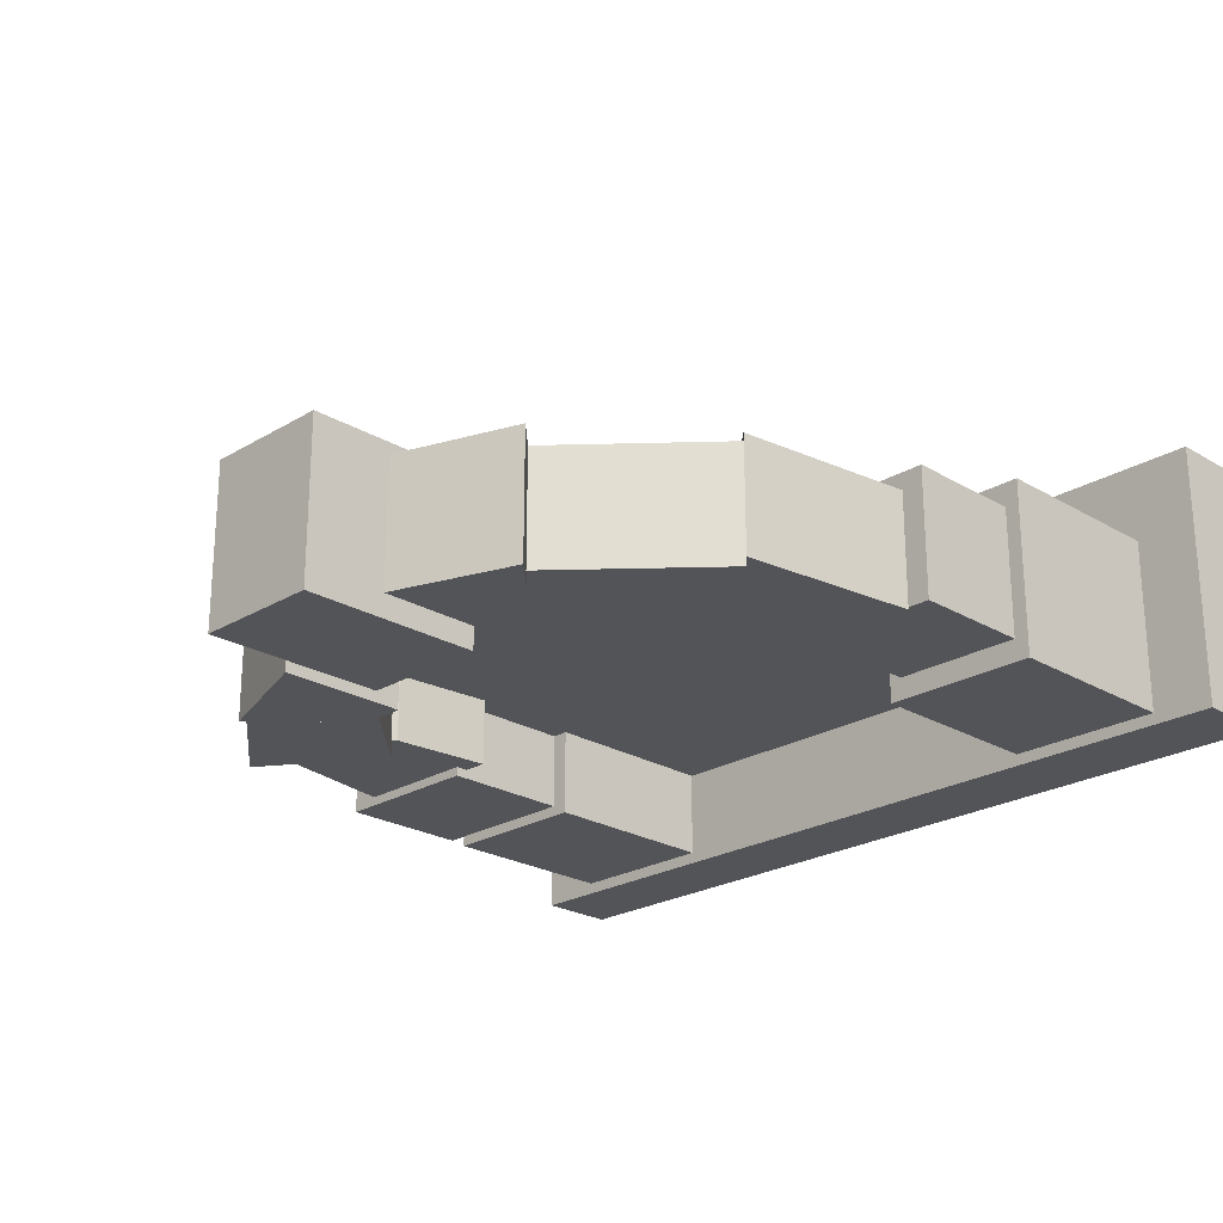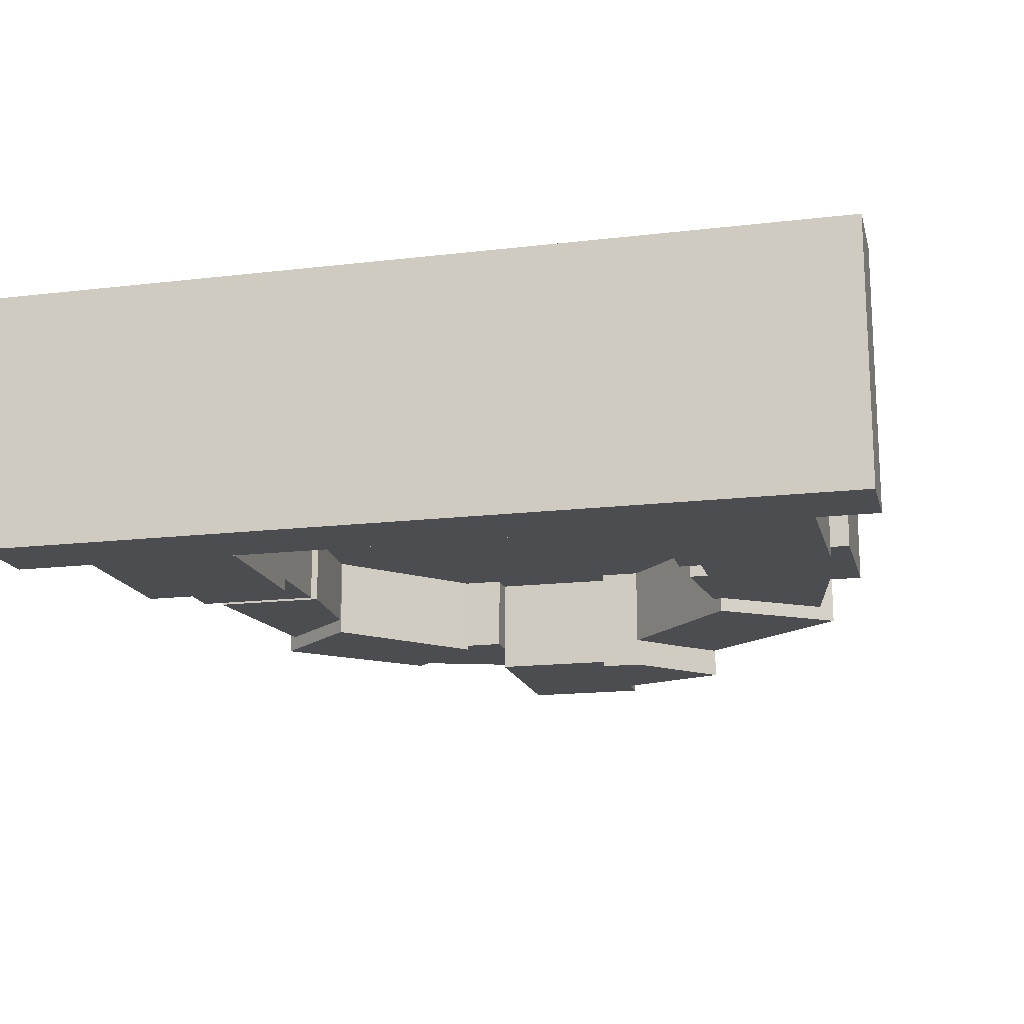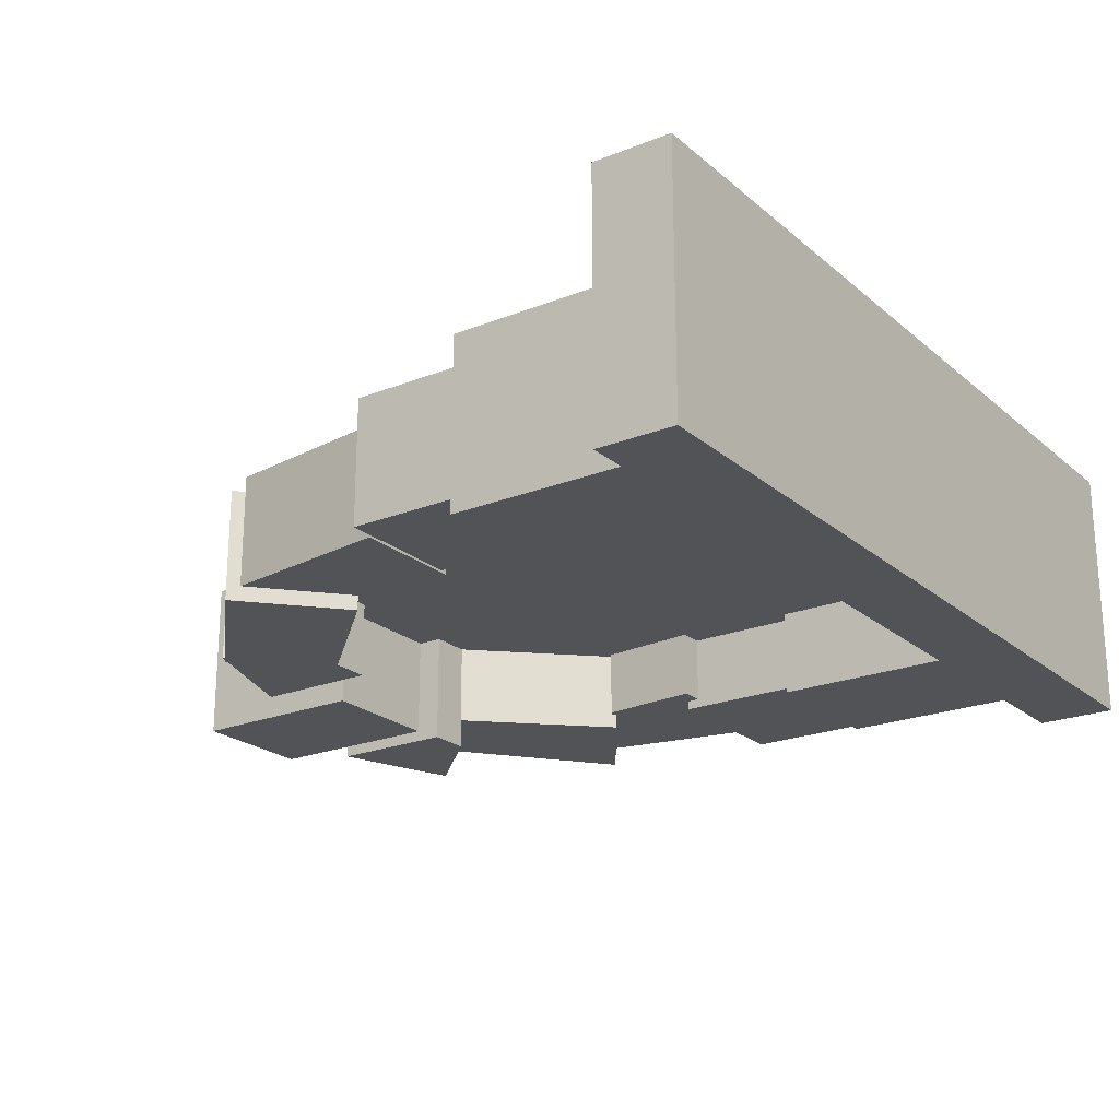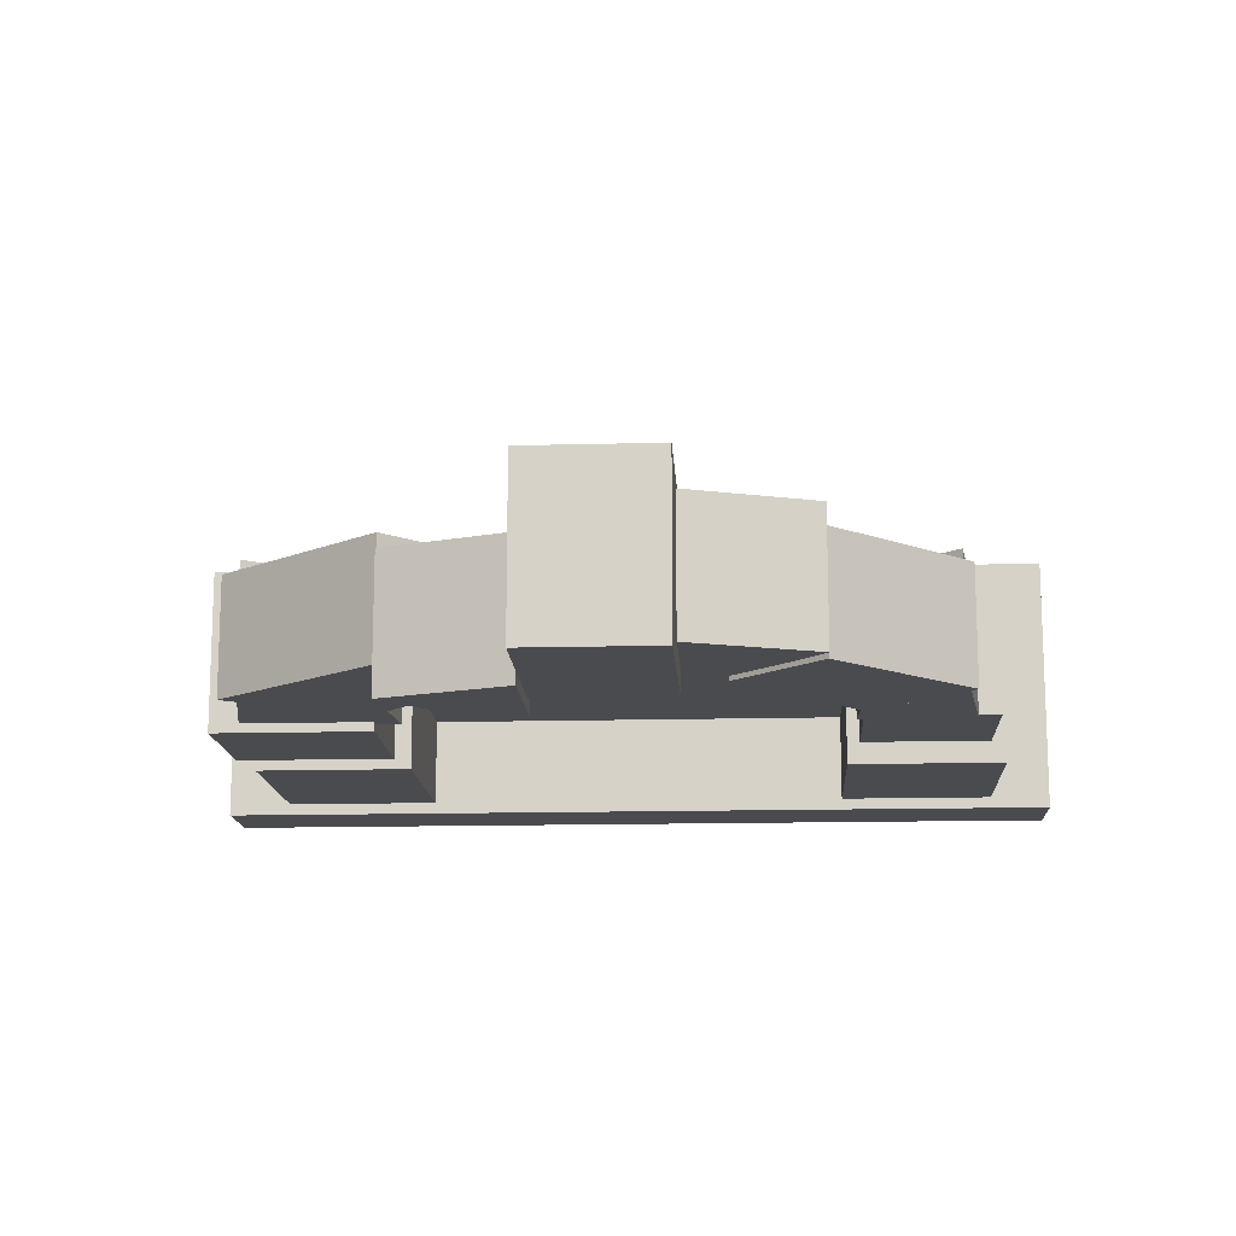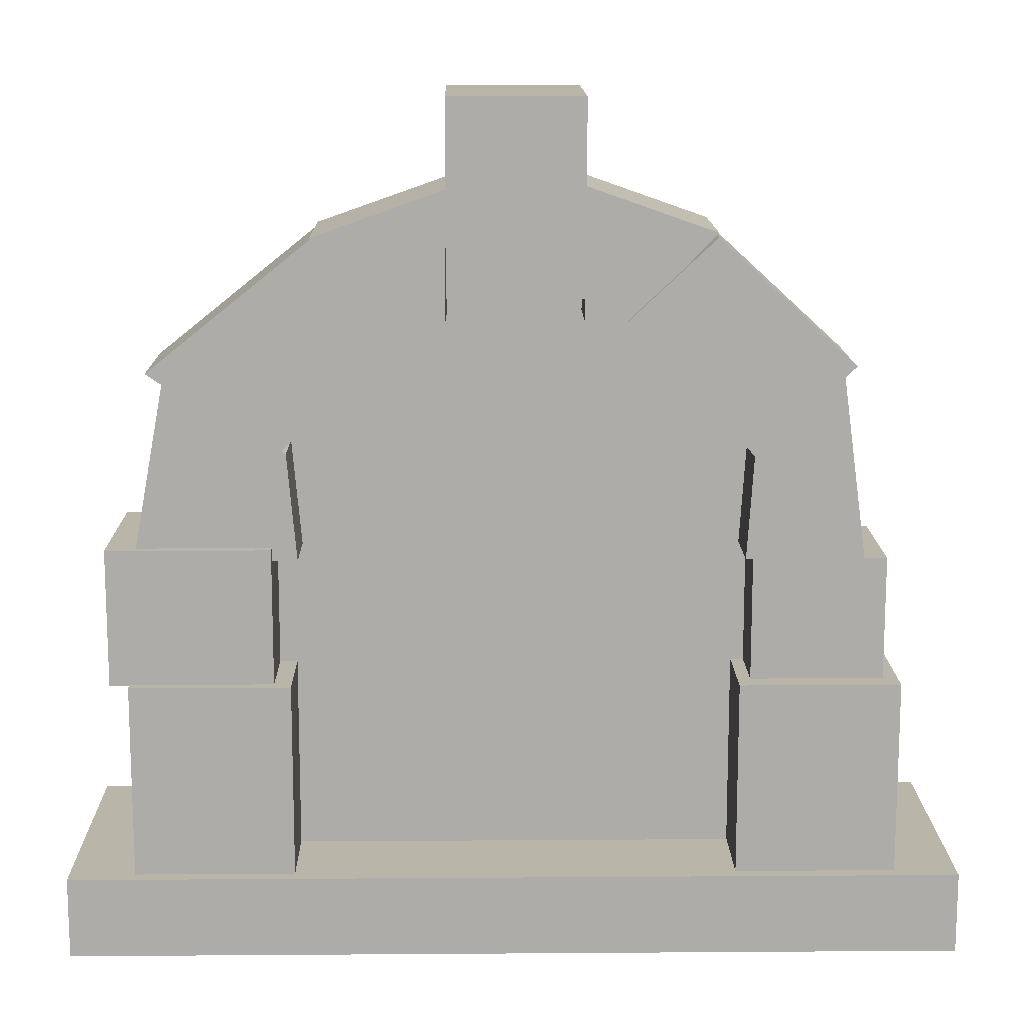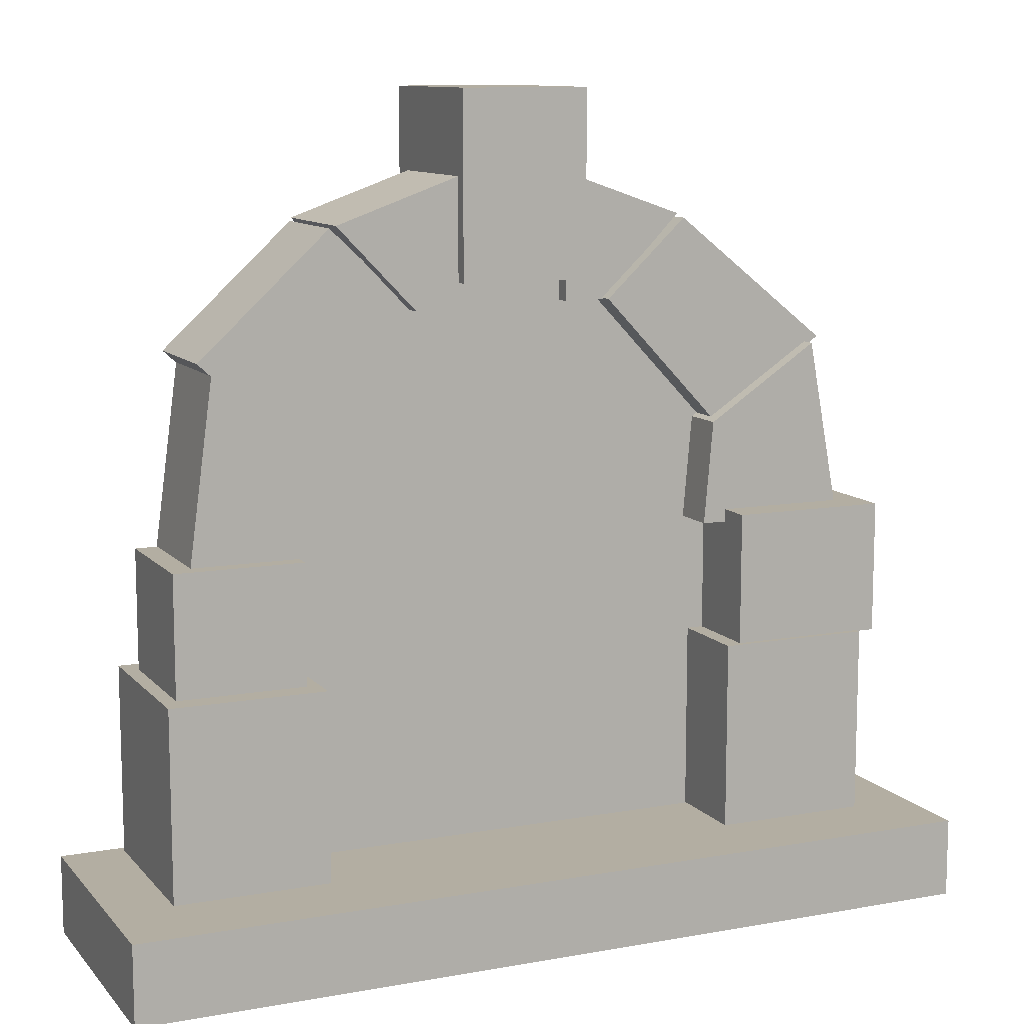
<metadata>
{"format":"obj","ext":"obj","renderer":"f3d","projection":"perspective","resolution":1024,"background":"white","views":[{"elev":-23.5,"azim":-134.8,"up":"+Z"},{"elev":-16.2,"azim":13.8,"up":"+Z"},{"elev":-21.9,"azim":-55.1,"up":"+Z"},{"elev":-14.3,"azim":-176.7,"up":"+Z"},{"elev":13.5,"azim":179.1,"up":"+Y"},{"elev":10.8,"azim":-24.1,"up":"+Y"}]}
</metadata>
<code>
g default
v -1.179 -0.912 -0.3414
v -1.179 -0.912 0.3788
v 1.179 -0.912 -0.3414
v 1.179 -0.912 0.3788
v 1.179 -1.128 -0.3414
v 1.179 -1.128 0.3788
v -1.179 -1.128 -0.3414
v -1.179 -1.128 0.3788
v -1.013 -0.9096 0.1643
v -0.5894 -0.9096 0.1643
v -1.013 -0.3934 0.1643
v -0.5894 -0.3934 0.1643
v -1.013 -0.3934 -0.3107
v -0.5894 -0.3934 -0.3107
v -1.013 -0.9096 -0.3107
v -0.5894 -0.9096 -0.3107
v -0.9735 -0.4097 0.09889
v -0.6237 -0.4097 0.09889
v -0.9735 -0.06569 0.09889
v -0.6237 -0.06569 0.09889
v -0.9735 -0.06569 -0.2509
v -0.6237 -0.06569 -0.2509
v -0.9735 -0.4097 -0.2509
v -0.6237 -0.4097 -0.2509
v -0.8717 0.4471 0.01136
v -0.6182 0.2139 0.01136
v -0.5142 0.7758 0.01136
v -0.2889 0.564 0.01136
v -0.5142 0.7758 -0.2979
v -0.2889 0.564 -0.2979
v -0.8717 0.4471 -0.2979
v -0.6182 0.2139 -0.2979
v -0.9134 -0.0665 0.05215
v -0.6041 -0.0665 0.05215
v -0.8472 0.4201 0.05215
v -0.6222 0.2155 0.05215
v -0.8472 0.4201 -0.2571
v -0.6222 0.2155 -0.2571
v -0.9134 -0.0665 -0.2571
v -0.6041 -0.0665 -0.2571
v -0.2974 0.5594 0.06396
v -0.1803 0.5594 0.06396
v -0.5154 0.7856 0.06396
v -0.1803 0.9034 0.06396
v -0.5154 0.7856 -0.2858
v -0.1803 0.9034 -0.2858
v -0.2974 0.5594 -0.2858
v -0.1803 0.5594 -0.2858
v 1.003 -0.9096 0.1643
v 0.5802 -0.9096 0.1643
v 1.003 -0.3934 0.1643
v 0.5802 -0.3934 0.1643
v 1.003 -0.3934 -0.3107
v 0.5802 -0.3934 -0.3107
v 1.003 -0.9096 -0.3107
v 0.5802 -0.9096 -0.3107
v 1.056 -0.3958 0.1476
v 0.6262 -0.3958 0.1476
v 1.056 -0.0319 0.1476
v 0.6262 -0.0319 0.1476
v 1.056 -0.0319 -0.2819
v 0.6262 -0.0319 -0.2819
v 1.056 -0.3958 -0.2819
v 0.6262 -0.3958 -0.2819
v 0.9328 0.4332 0.01136
v 0.6089 0.2139 0.01136
v 0.505 0.7758 0.01136
v 0.2797 0.564 0.01136
v 0.505 0.7758 -0.2979
v 0.2797 0.564 -0.2979
v 0.9328 0.4332 -0.2979
v 0.6089 0.2139 -0.2979
v 0.9833 -0.0665 0.05215
v 0.5597 -0.0665 0.05215
v 0.8927 0.4201 0.05215
v 0.5844 0.2155 0.05215
v 0.8927 0.4201 -0.2571
v 0.5844 0.2155 -0.2571
v 0.9833 -0.0665 -0.2571
v 0.5597 -0.0665 -0.2571
v 0.1703 0.6297 0.09617
v -0.1795 0.6297 0.09617
v 0.1703 1.128 0.09617
v -0.1795 1.128 0.09617
v 0.1703 1.128 -0.3488
v -0.1795 1.128 -0.3488
v 0.1703 0.6297 -0.3488
v -0.1795 0.6297 -0.3488
v 0.2882 0.5594 -0.02902
v 0.1711 0.5594 -0.02902
v 0.5062 0.7856 -0.02902
v 0.1711 0.9034 -0.02902
v 0.5062 0.7856 -0.3788
v 0.1711 0.9034 -0.3788
v 0.2882 0.5594 -0.3788
v 0.1711 0.5594 -0.3788
v -0.6966 -0.9531 -0.07222
v 0.6717 -0.9531 -0.07222
v 0.6717 0.1569 -0.07222
v -0.6966 0.1569 -0.07222
v -0.3515 0.6843 -0.07222
v 0.2749 0.6843 -0.07222
g window_1:polySurface1
f 1 2 4 3
f 3 4 6 5
f 5 6 8 7
f 7 8 2 1
f 2 8 6 4
f 7 1 3 5
f 9 10 12 11
f 11 12 14 13
f 13 14 16 15
f 15 16 10 9
f 10 16 14 12
f 15 9 11 13
f 17 18 20 19
f 19 20 22 21
f 21 22 24 23
f 23 24 18 17
f 18 24 22 20
f 23 17 19 21
f 25 26 28 27
f 27 28 30 29
f 29 30 32 31
f 31 32 26 25
f 26 32 30 28
f 31 25 27 29
f 33 34 36 35
f 35 36 38 37
f 37 38 40 39
f 39 40 34 33
f 34 40 38 36
f 39 33 35 37
f 41 42 44 43
f 43 44 46 45
f 45 46 48 47
f 47 48 42 41
f 42 48 46 44
f 47 41 43 45
f 49 51 52 50
f 51 53 54 52
f 53 55 56 54
f 55 49 50 56
f 50 52 54 56
f 55 53 51 49
f 57 59 60 58
f 59 61 62 60
f 61 63 64 62
f 63 57 58 64
f 58 60 62 64
f 63 61 59 57
f 65 67 68 66
f 67 69 70 68
f 69 71 72 70
f 71 65 66 72
f 66 68 70 72
f 71 69 67 65
f 73 75 76 74
f 75 77 78 76
f 77 79 80 78
f 79 73 74 80
f 74 76 78 80
f 79 77 75 73
f 81 83 84 82
f 83 85 86 84
f 85 87 88 86
f 87 81 82 88
f 82 84 86 88
f 87 85 83 81
f 89 91 92 90
f 91 93 94 92
f 93 95 96 94
f 95 89 90 96
f 90 92 94 96
f 95 93 91 89
f 97 98 99 100
f 100 99 102 101

</code>
